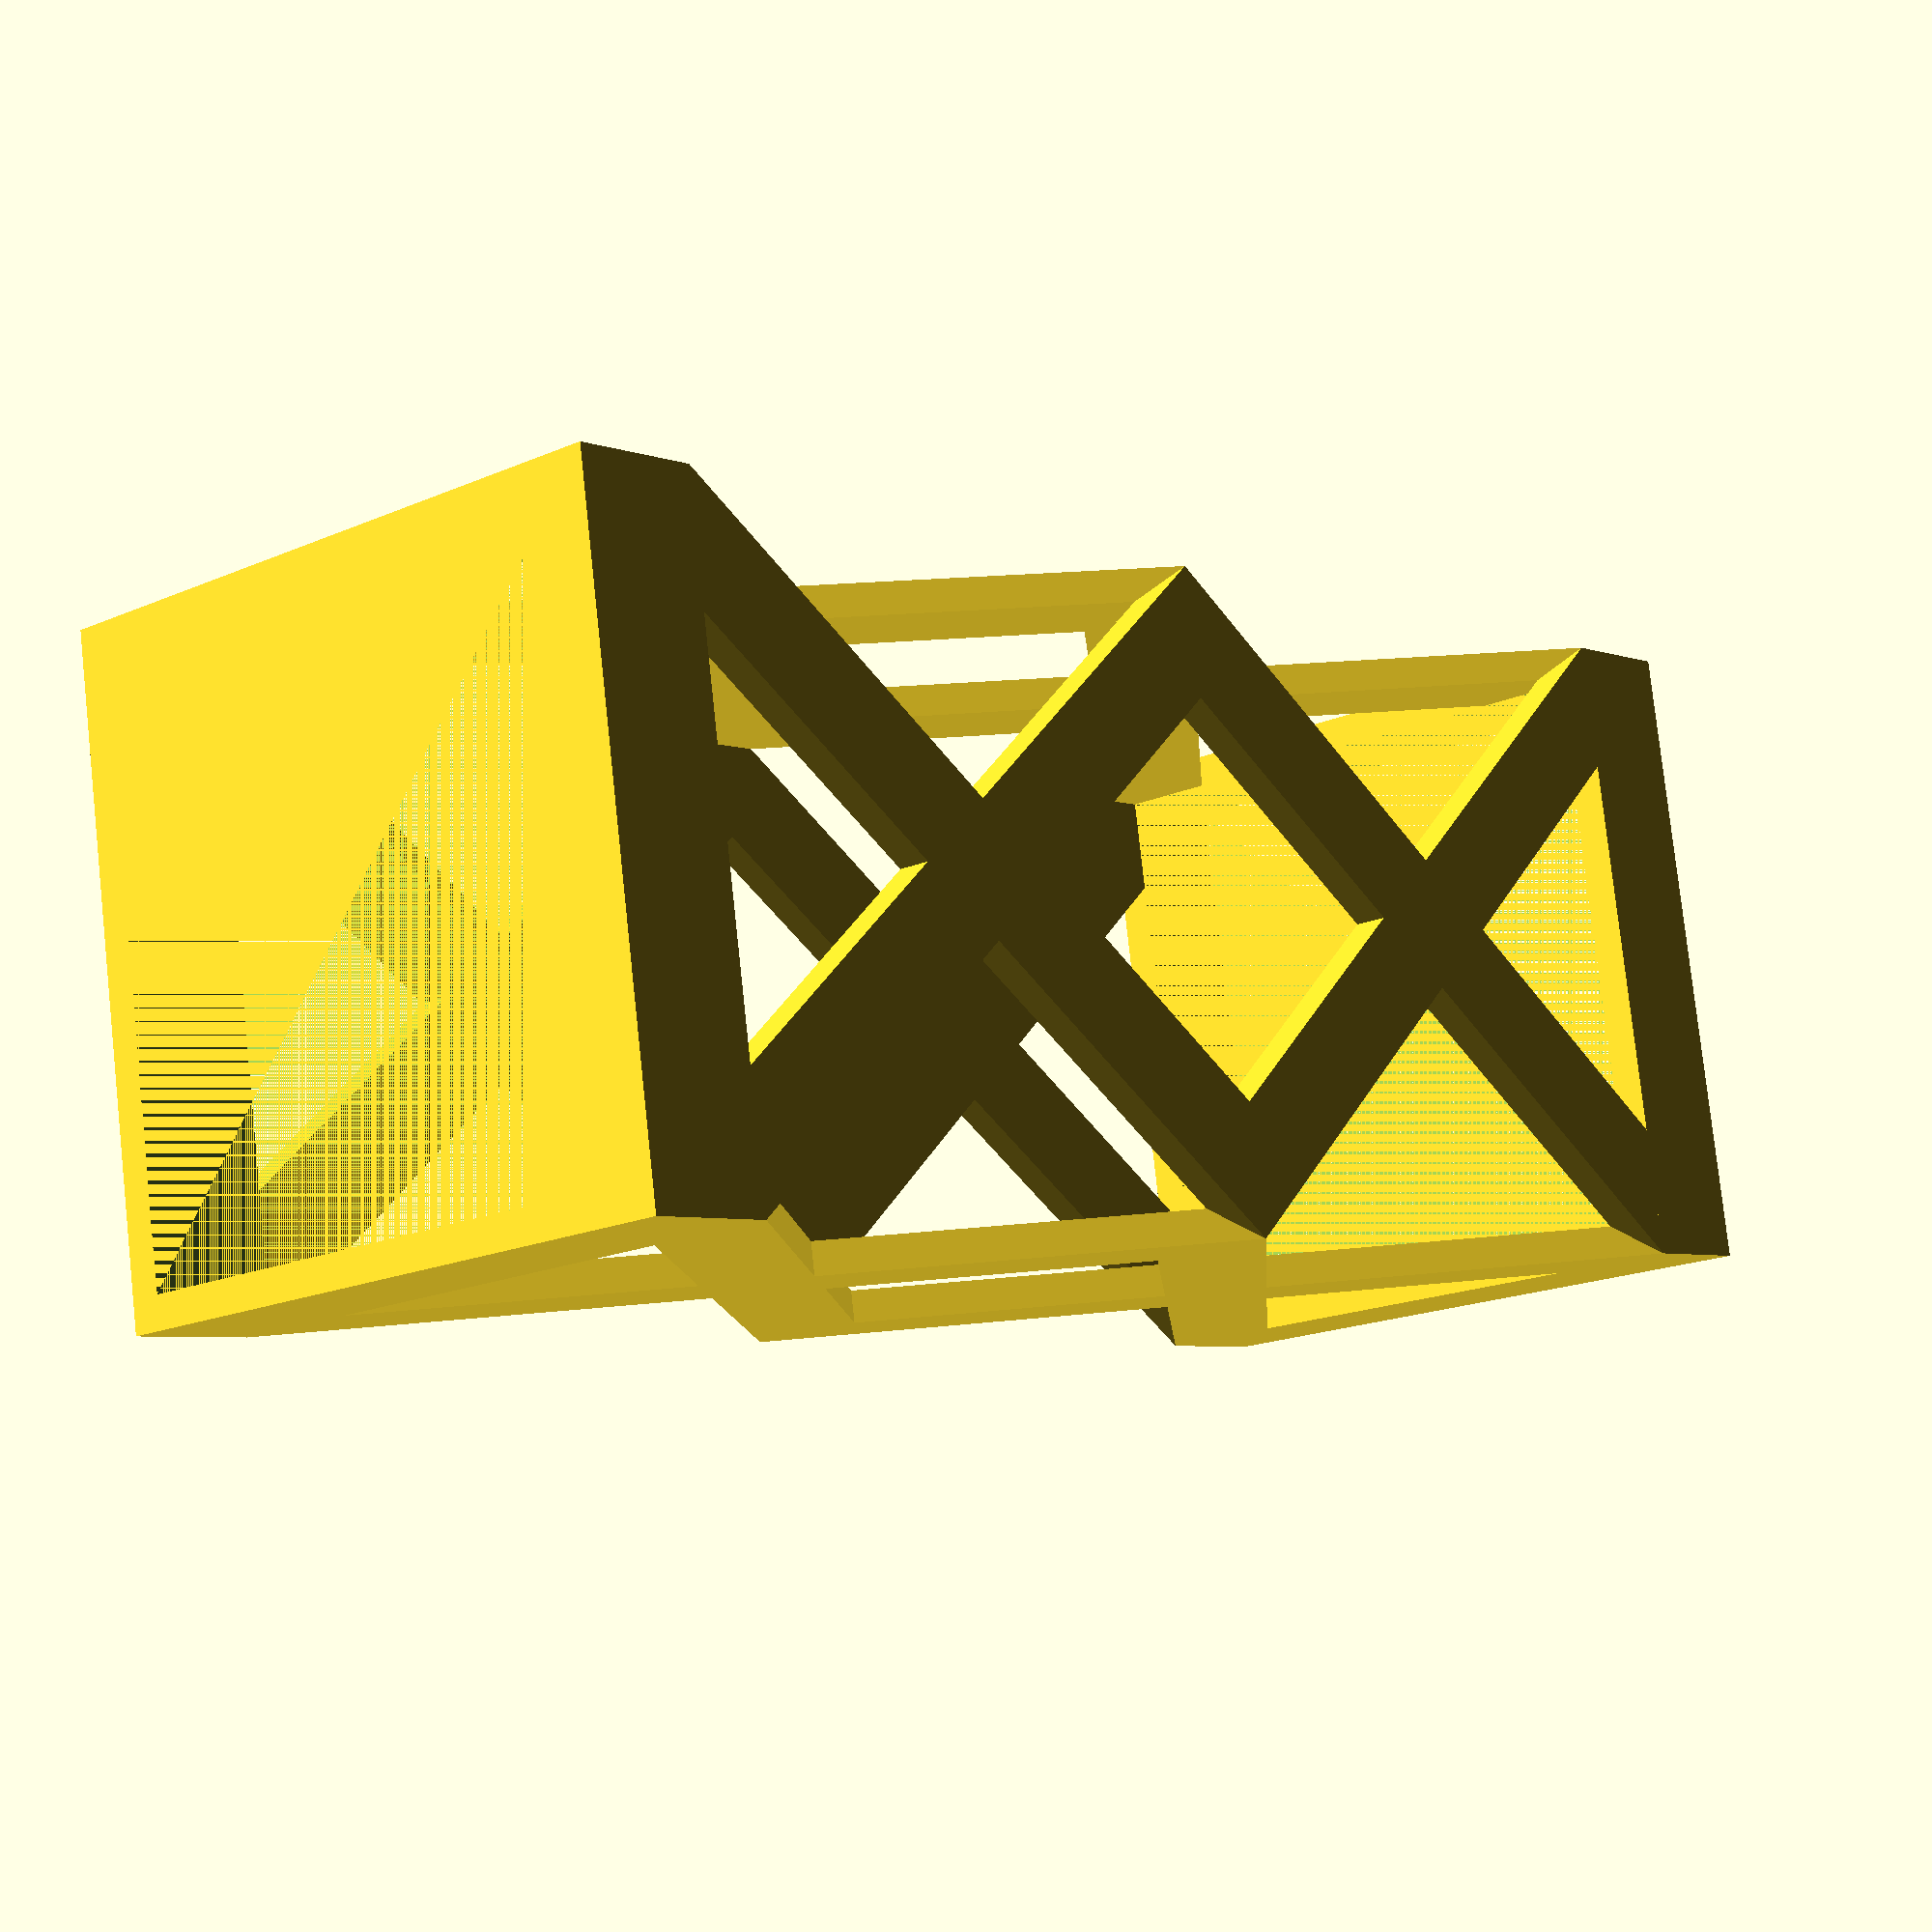
<openscad>
tubeSize=20;
tubeThickness=1;
segmentSize=4;

tubeLength=50;
numSegments=2;

/*skew takes an array of six angles:
 *x along y
 *x along z
 *y along x
 *y along z
 *z along x
 *z along y
 */
module skew(dims) {
matrix = [
    [ 1, dims[0]/45, dims[1]/45, 0 ],
    [ dims[2]/45, 1, dims[4]/45, 0 ],
    [ dims[5]/45, dims[3]/45, 1, 0 ],
    [ 0, 0, 0, 1 ]
];
multmatrix(matrix)
children();
}



module base() {
    difference() {
        cube([tubeSize, tubeSize, segmentSize]);
        translate([tubeThickness, tubeThickness, 0])   
            cube([tubeSize-(tubeThickness*2), tubeSize-(tubeThickness*2), segmentSize]);
    }
}

module wall(h) {
    x=tubeSize-segmentSize;
    a = (x/h)*45;

    skew([0, 0, 0, 0, a, 0])
        cube([tubeThickness, segmentSize, h]);

    translate([tubeThickness, tubeSize, 0]) 
        rotate([0,0,180])
            skew([0, 0, 0, 0, a, 0])
                cube([tubeThickness, segmentSize, h]);
}

module section(h) {
    wall(h);
    
    translate([tubeSize, 0, 0])
        rotate([0, 0, 90])
            wall(h);

    translate([tubeSize, tubeSize, 0])
        rotate([0, 0, 180])
            wall(h);

    translate([0, tubeSize, 0])
        rotate([0, 0, -90])
            wall(h);
}

module tube(h, nsects) {
    htop = h-segmentSize;
    hsect = (h-(segmentSize*2))/nsects;

    *cube([tubeSize, tubeSize, h]);

    base();

    for(i = [segmentSize : hsect : htop-1])
        translate([0, 0, i]) 
            section(hsect);
    
    translate([0, 0, htop])
        base();
}

tube(tubeLength, numSegments);


</openscad>
<views>
elev=4.9 azim=98.2 roll=220.6 proj=p view=solid
</views>
